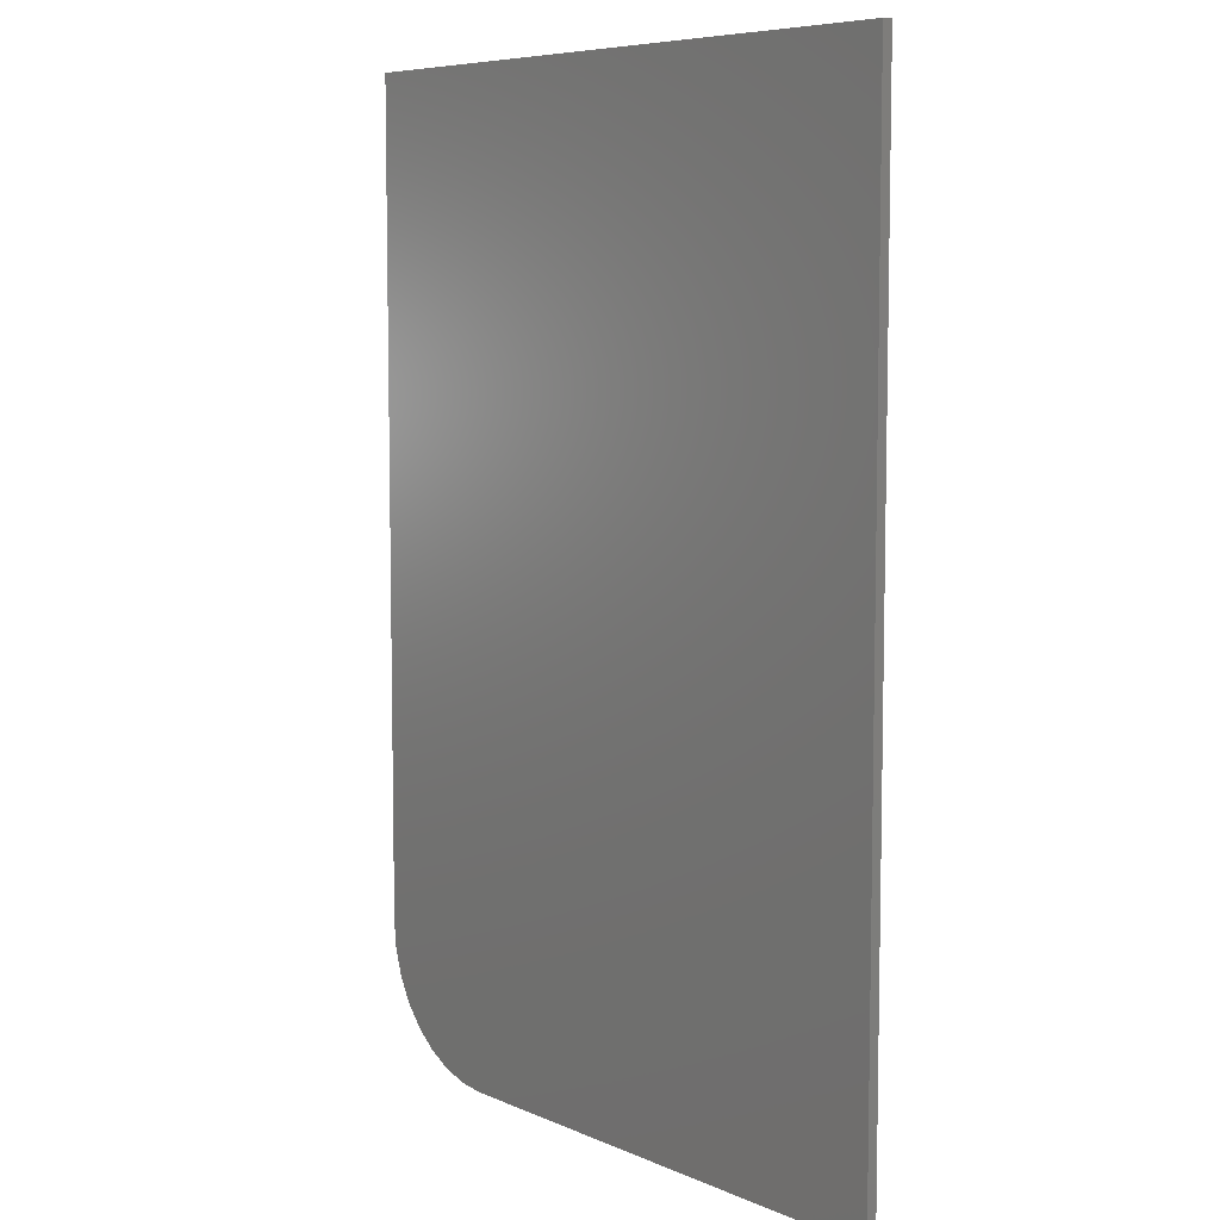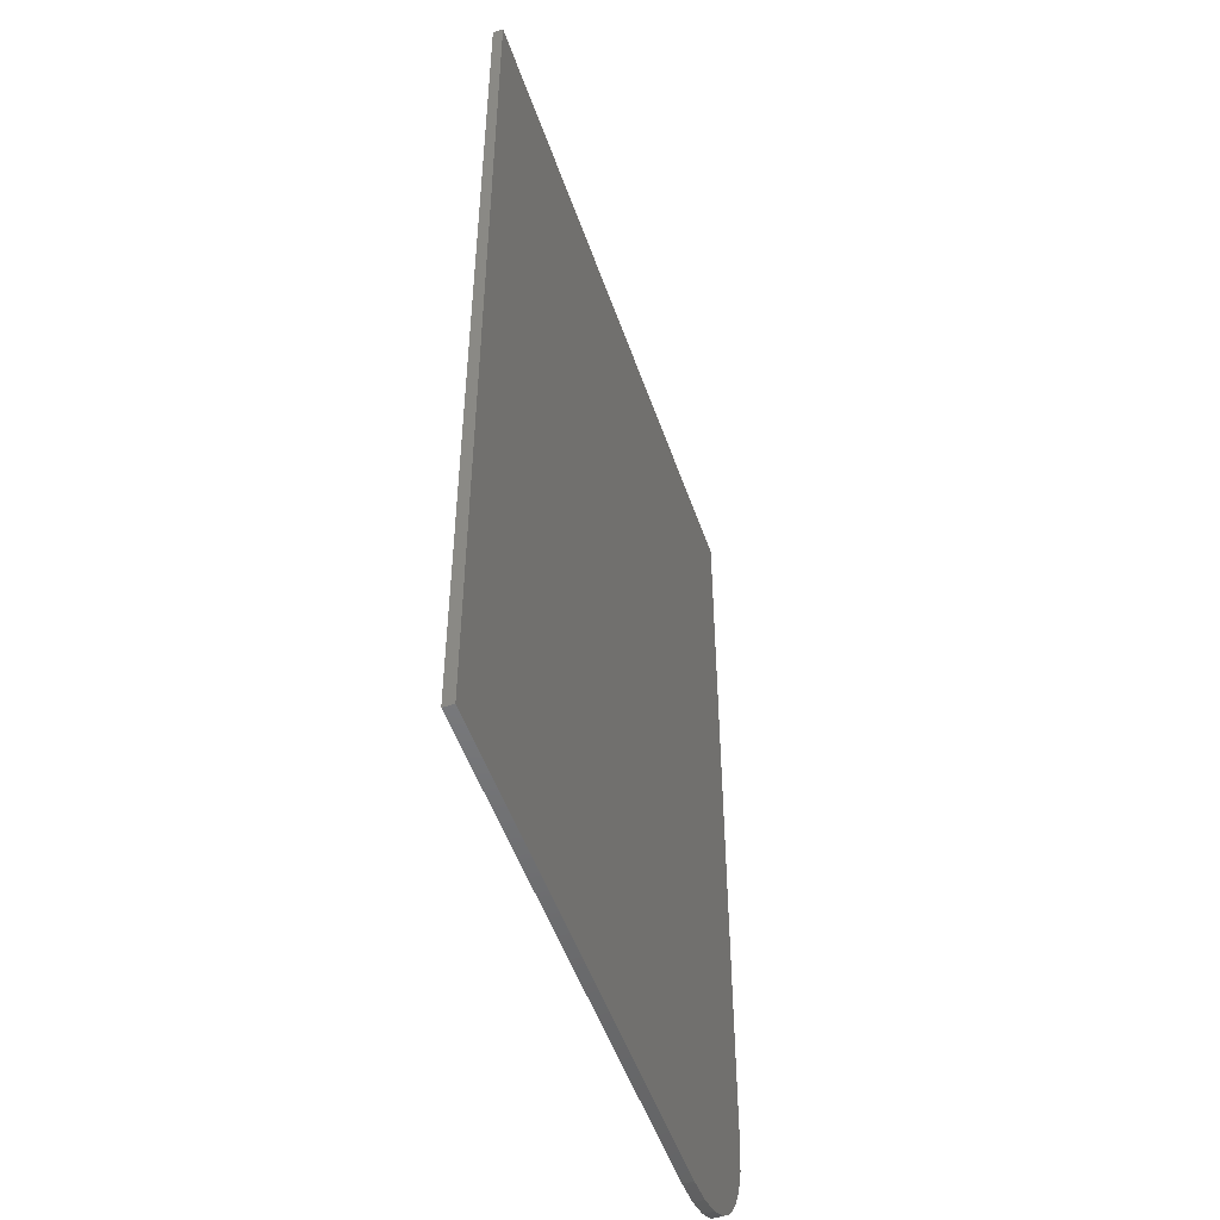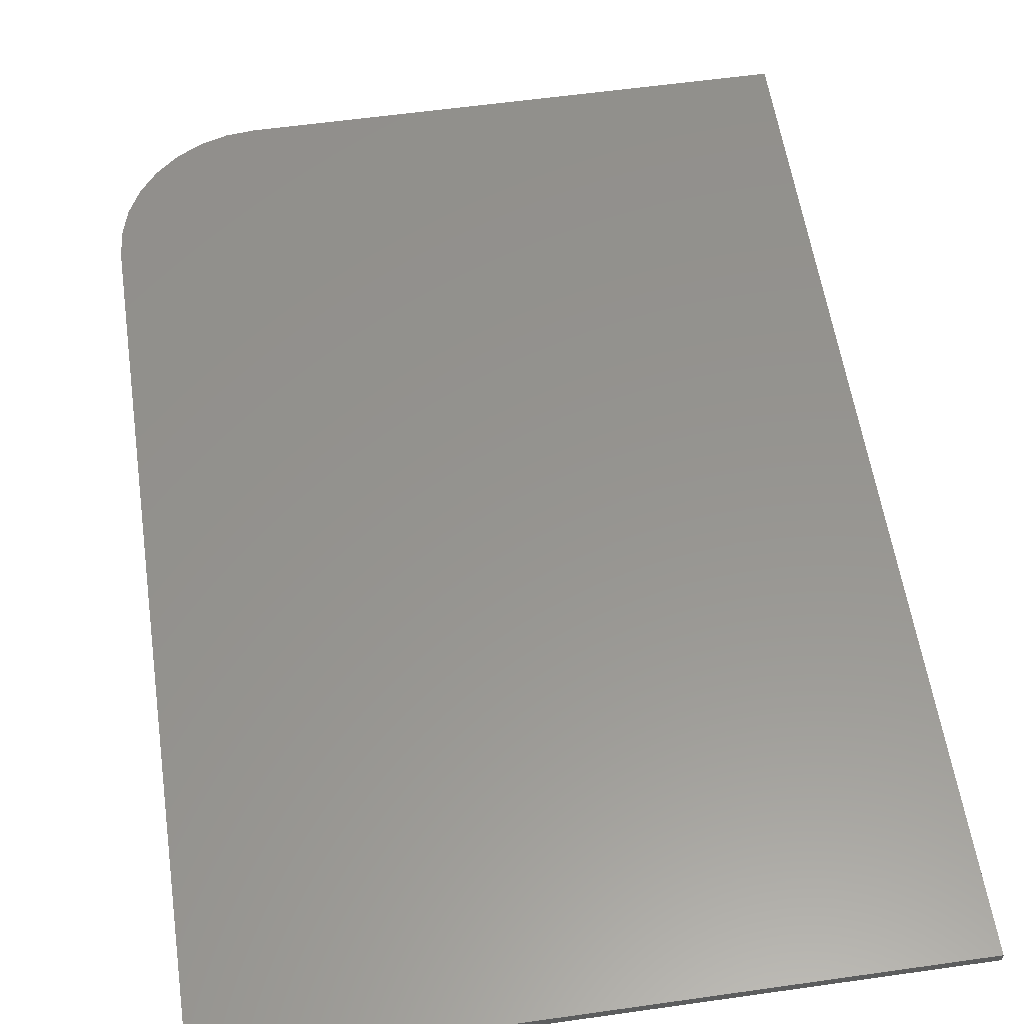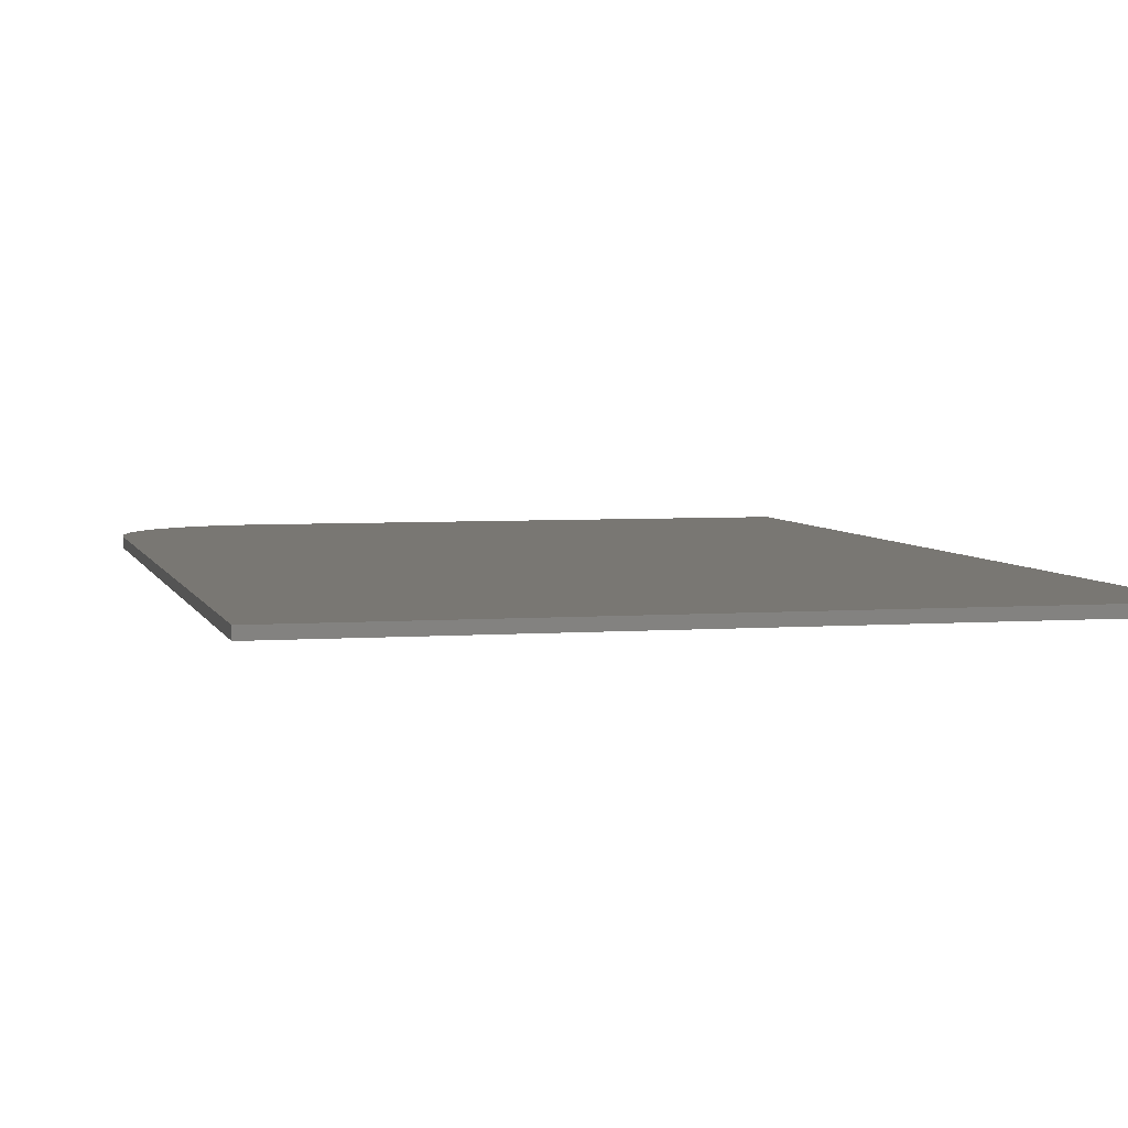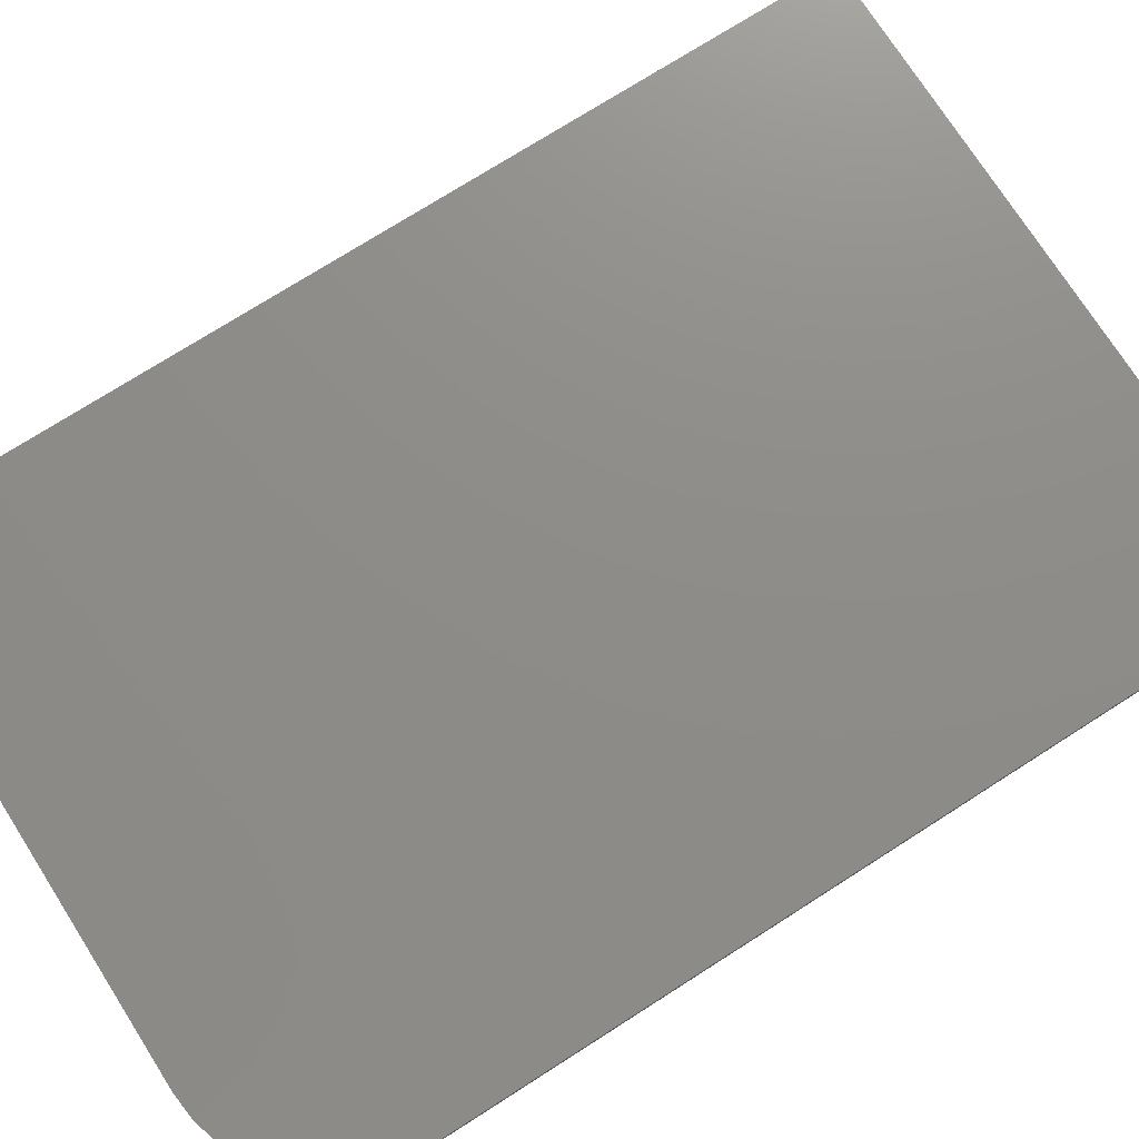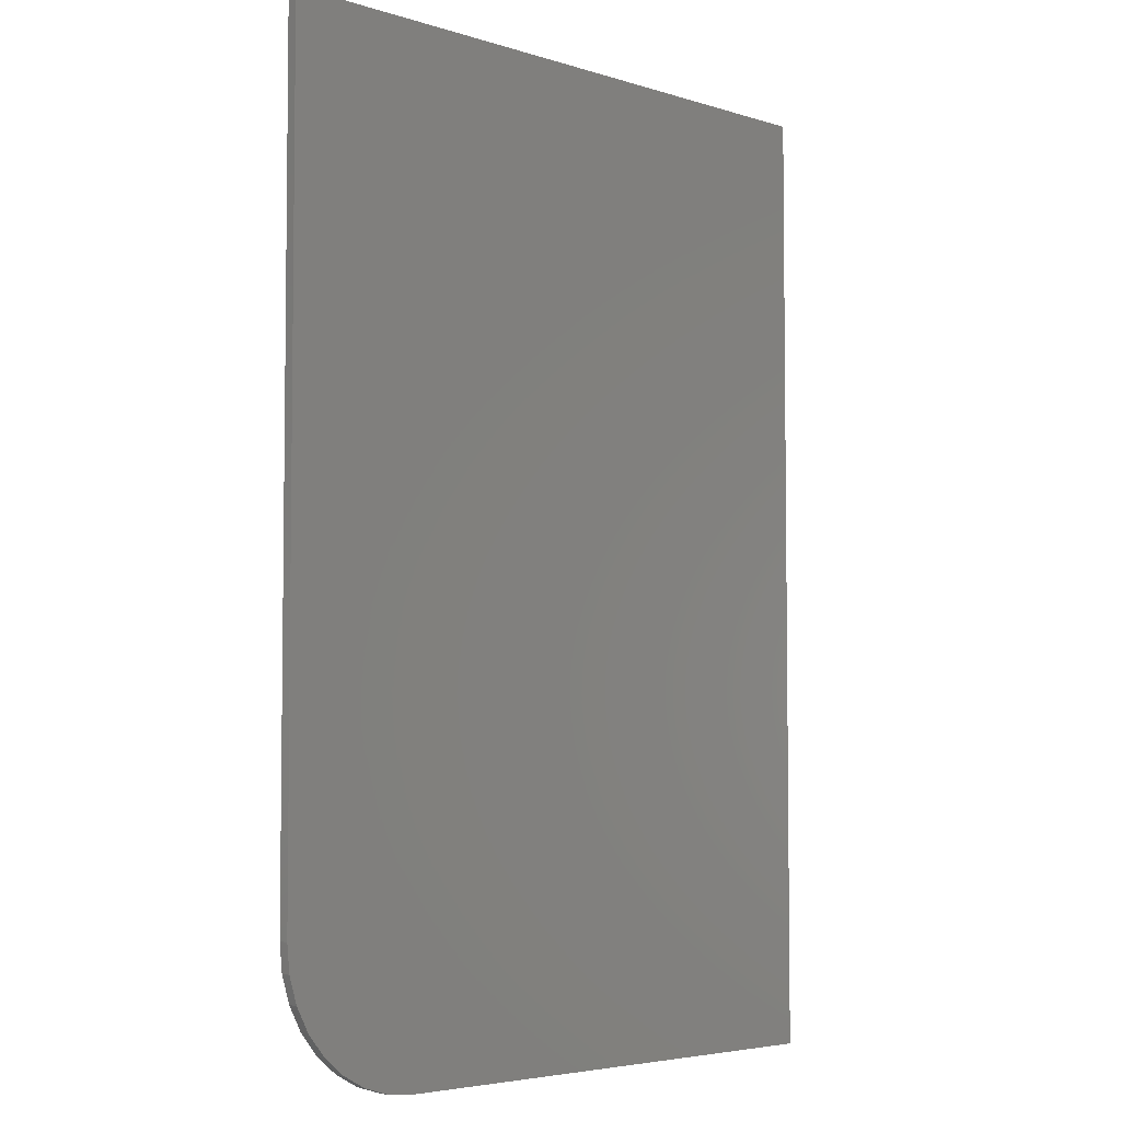
<metadata>
{"format":"stl","ext":"stl","renderer":"f3d","projection":"perspective","resolution":1024,"background":"white","views":[{"elev":7.2,"azim":-129.4,"up":"+Y"},{"elev":-50.8,"azim":-71.3,"up":"+Y"},{"elev":57.2,"azim":171.6,"up":"+Z"},{"elev":4.5,"azim":166.3,"up":"+Z"},{"elev":74.5,"azim":57.5,"up":"+Z"},{"elev":-4.6,"azim":135.1,"up":"+Y"}]}
</metadata>
<code>
# stl→obj: 24 verts, 44 faces
v 0.4038 0 0.007812
v 0.4251 0.002102 0.007812
v 0 0 0.007812
v 0.5132 0.1094 0.007812
v 0.5132 0.75 0.007812
v 0 0.75 0.007812
v 0.4456 0.008326 0.007812
v 0.4645 0.01843 0.007812
v 0.4811 0.03204 0.007812
v 0.4947 0.04861 0.007812
v 0.5048 0.06752 0.007812
v 0.5111 0.08804 0.007812
v 0 0 0
v 0.4251 0.002102 0
v 0.4038 0 0
v 0.5132 0.1094 0
v 0.5111 0.08804 0
v 0.5048 0.06752 0
v 0.4947 0.04861 0
v 0.4811 0.03204 0
v 0.4645 0.01843 0
v 0.4456 0.008326 0
v 0 0.75 0
v 0.5132 0.75 0
f 1 2 3
f 4 5 6
f 4 6 3
f 4 3 2
f 4 2 7
f 4 7 8
f 4 8 9
f 4 9 10
f 4 10 11
f 4 11 12
f 13 14 15
f 16 17 18
f 16 18 19
f 16 19 20
f 16 20 21
f 16 21 22
f 16 22 14
f 16 14 13
f 16 13 23
f 16 23 24
f 4 16 5
f 5 16 24
f 3 13 1
f 1 13 15
f 16 4 17
f 17 4 12
f 17 12 18
f 18 12 11
f 18 11 19
f 19 11 10
f 19 10 20
f 20 10 9
f 20 9 21
f 21 9 8
f 21 8 22
f 22 8 7
f 22 7 14
f 14 7 2
f 14 2 15
f 15 2 1
f 6 23 3
f 3 23 13
f 5 24 6
f 6 24 23

</code>
